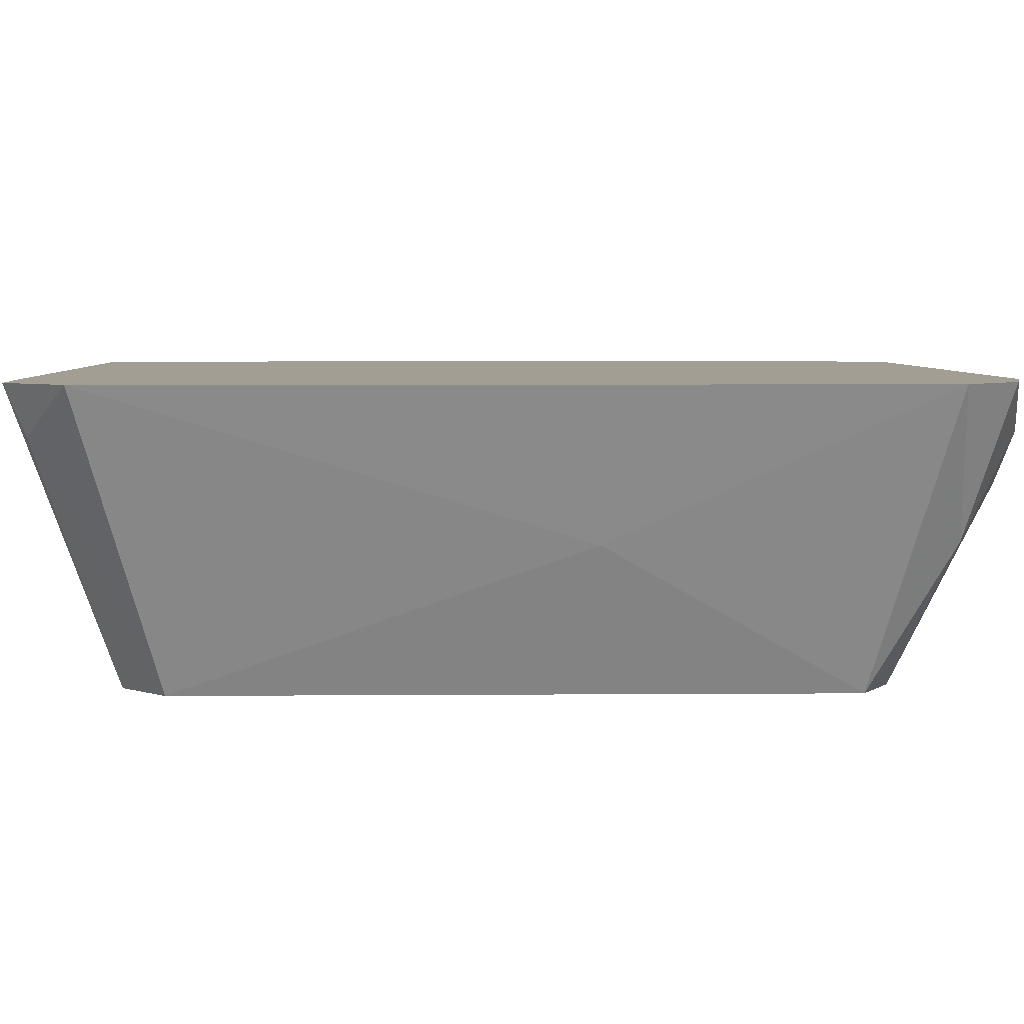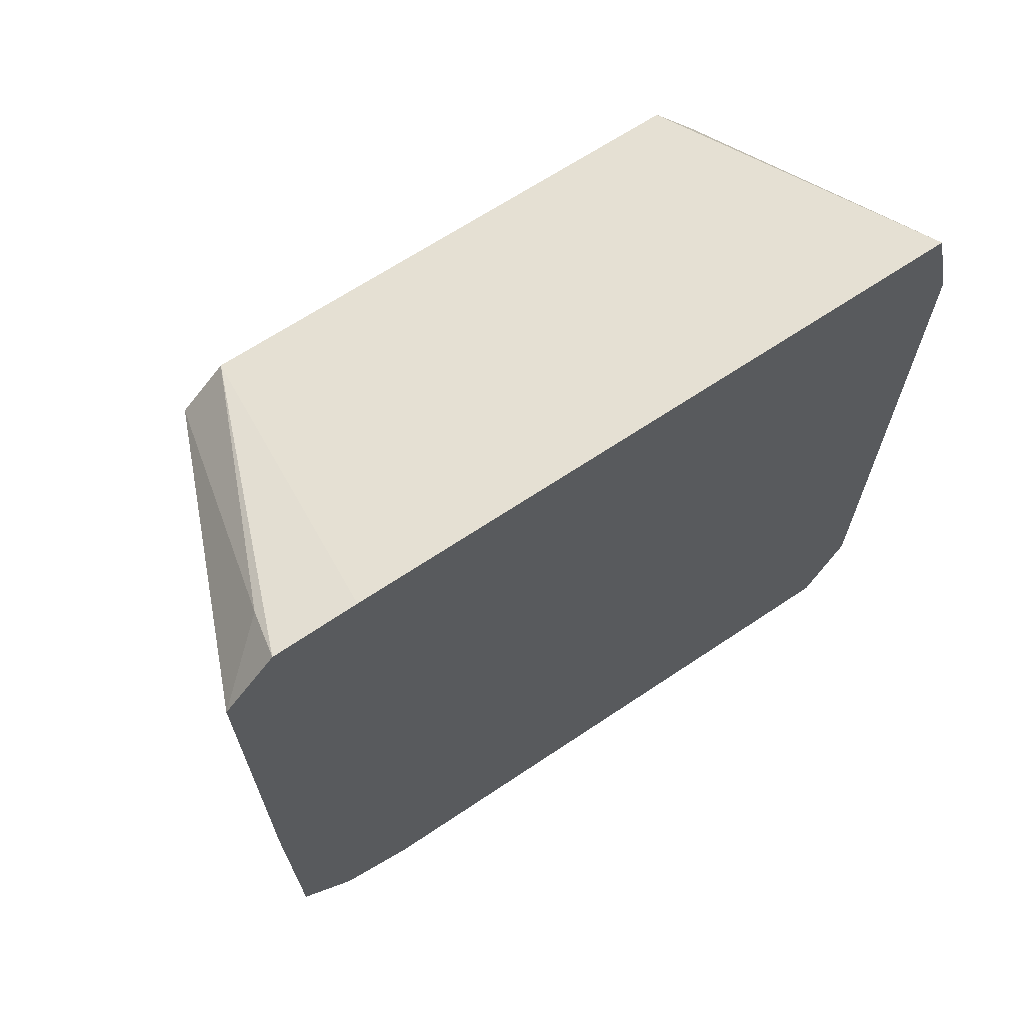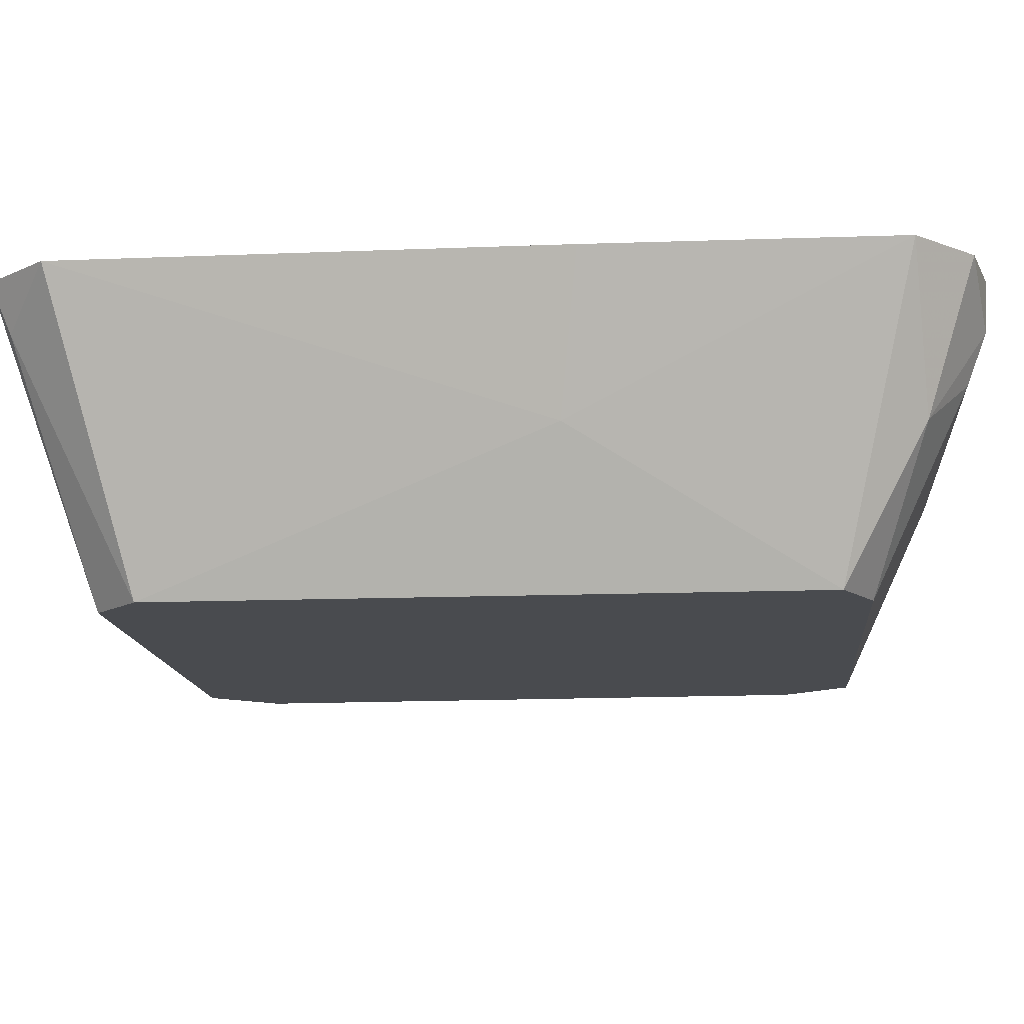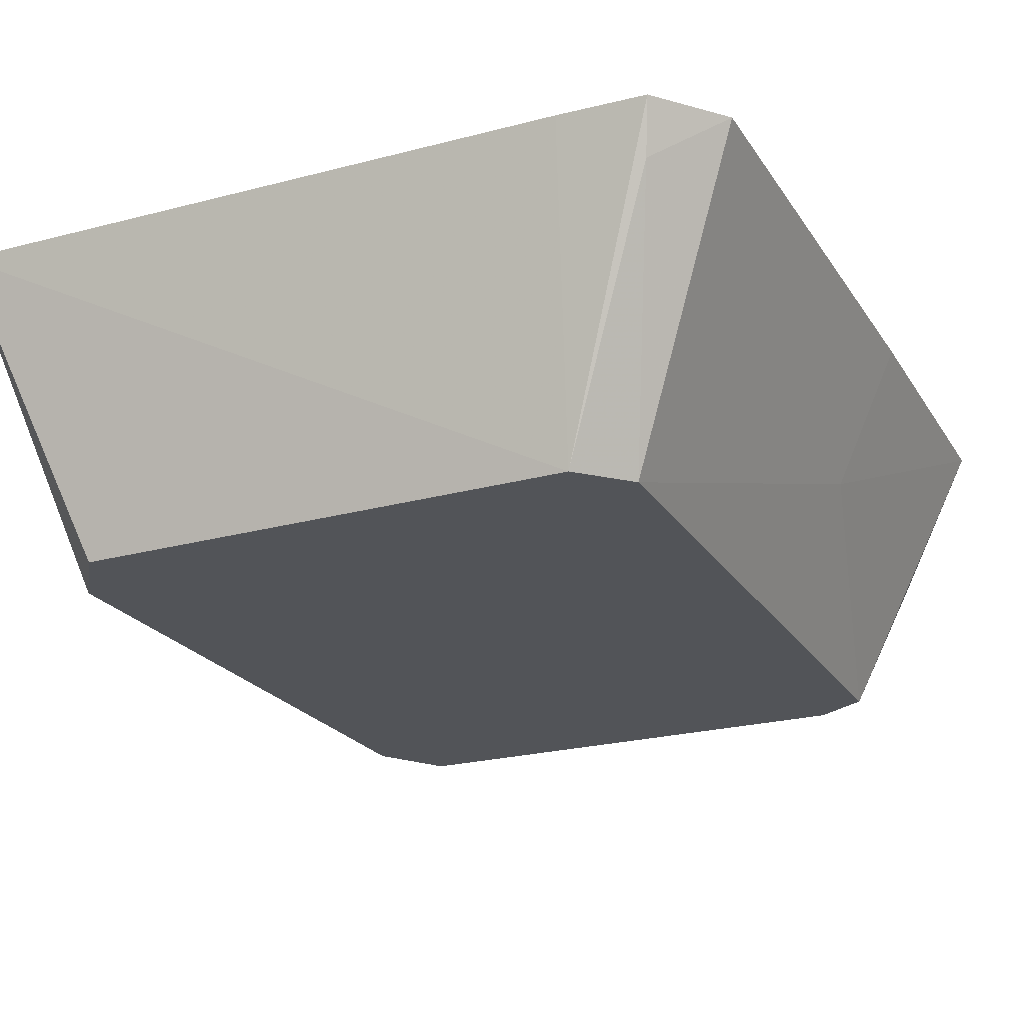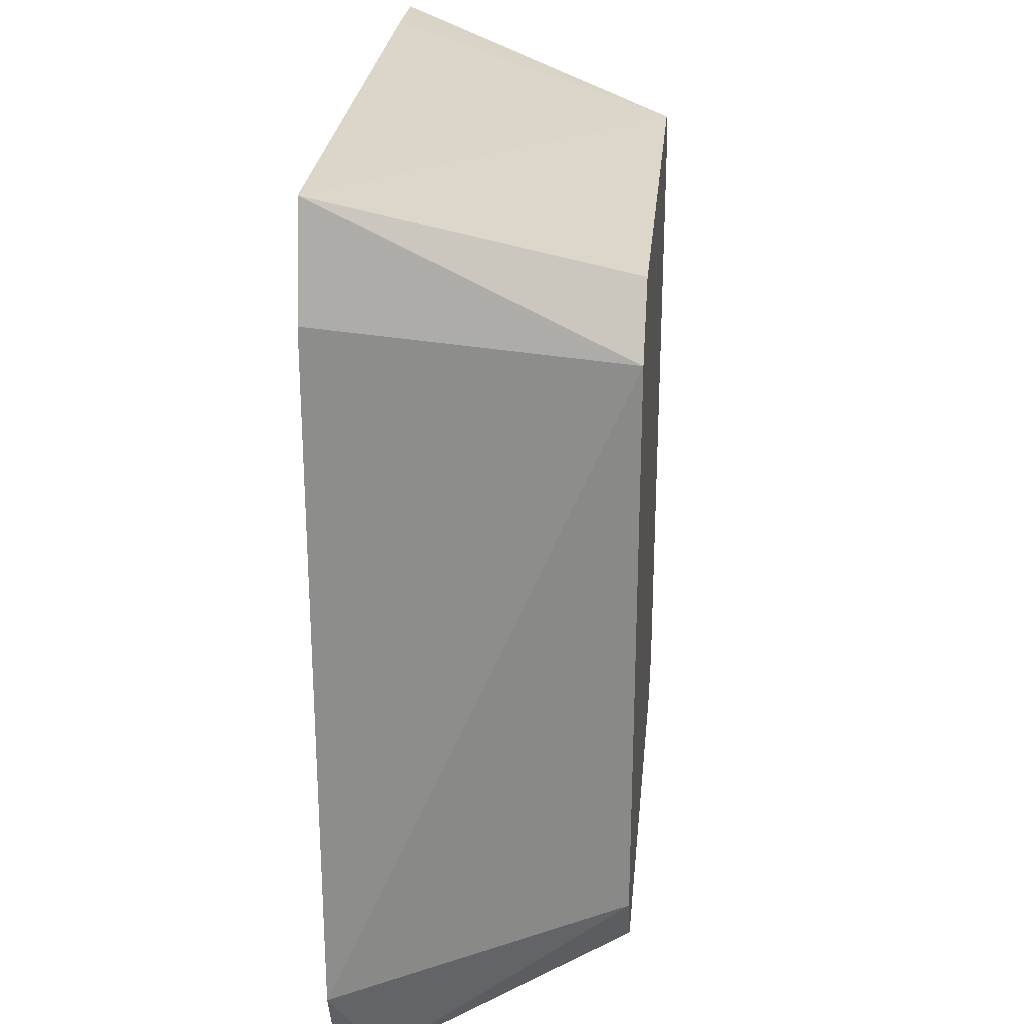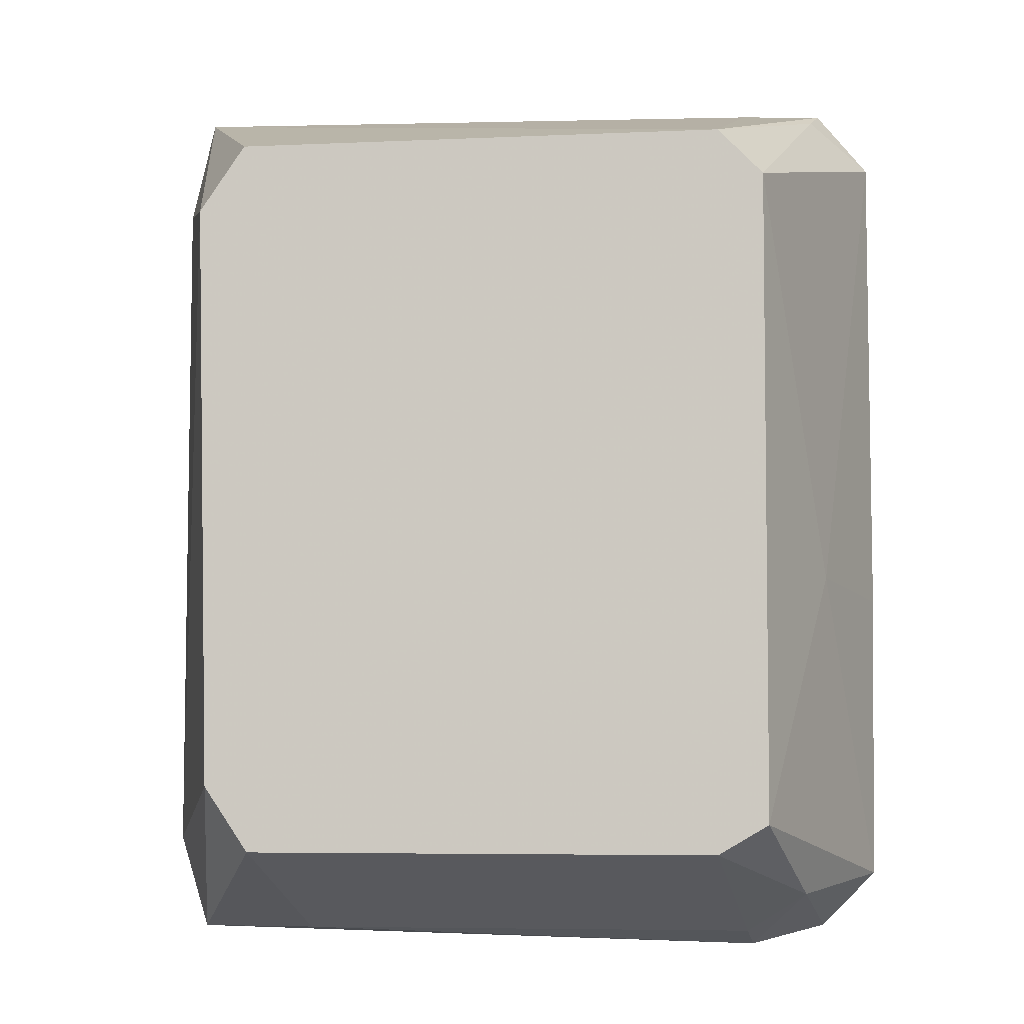
<metadata>
{"format":"obj","ext":"obj","renderer":"f3d","projection":"perspective","resolution":1024,"background":"white","views":[{"elev":5.2,"azim":-91.3,"up":"+Z"},{"elev":68.9,"azim":-33.4,"up":"+Y"},{"elev":-14.1,"azim":-85.1,"up":"+Z"},{"elev":-23.0,"azim":-155.5,"up":"+Z"},{"elev":26.1,"azim":95.5,"up":"+Y"},{"elev":-4.9,"azim":-174.5,"up":"+Y"}]}
</metadata>
<code>
v 0.1074 0.05218 -0.0278
v 0.09927 0.06404 -0.0278
v 0.01298 0.06512 -0.0278
v 0.004936 0.05701 -0.0278
v 0.004937 0.03974 -0.0278
v 0.004937 0.02058 -0.0278
v 0.004938 0.008749 -0.0278
v 0.004938 -0.005493 -0.0278
v 0.004939 -0.05866 -0.0278
v 0.0139 -0.06395 -0.0278
v 0.06657 -0.06395 -0.0278
v 0.09753 -0.06395 -0.0278
v 0.1053 -0.05233 -0.0278
v -0.006476 -0.01411 -0.001803
v -0.002178 -0.07263 -0.001803
v 0.008593 -0.08027 0.006861
v 0.07489 -0.08027 0.006861
v 0.09213 -0.08027 0.006861
v -0.005235 0.07698 0.01553
v 0.007539 -0.08352 0.01553
v 0.1146 -0.08099 0.01553
v 0.1213 0.06232 0.02419
v 0.1168 0.08155 0.02419
v 0.007866 0.08086 0.02419
v -0.006973 0.08039 0.02419
v -0.0164 0.06911 0.02419
v -0.01119 -0.008048 0.02419
v -0.01672 -0.01744 0.02419
v -0.0162 -0.07048 0.02419
v -0.006255 -0.08063 0.02419
v 0.007369 -0.08404 0.02419
v 0.1147 -0.08111 0.02419
v 0.1218 -0.06432 0.02419
f 1 2 23
f 1 12 2
f 13 12 1
f 33 13 1
f 23 22 1
f 1 22 33
f 25 24 3
f 3 24 23
f 23 2 3
f 26 25 19
f 19 4 26
f 25 3 19
f 19 3 4
f 9 3 10
f 28 26 14
f 26 4 14
f 29 26 28
f 28 14 29
f 29 14 9
f 21 13 33
f 21 12 13
f 15 9 10
f 30 29 15
f 15 29 9
f 26 29 27
f 27 29 30
f 12 17 11
f 16 15 10
f 32 21 33
f 31 21 32
f 33 30 32
f 32 30 31
f 5 14 4
f 5 6 14
f 14 6 7
f 18 17 12
f 12 21 18
f 20 16 17
f 17 18 20
f 20 18 21
f 31 30 20
f 20 21 31
f 30 15 20
f 15 16 20
f 9 14 8
f 14 7 8
f 33 22 27
f 27 30 33
f 27 25 26
f 27 22 23
f 23 24 27
f 27 24 25
f 11 3 2
f 2 12 11
f 10 3 11
f 10 11 16
f 16 11 17
f 3 6 5
f 4 3 5
f 8 6 3
f 3 9 8
f 8 7 6

</code>
